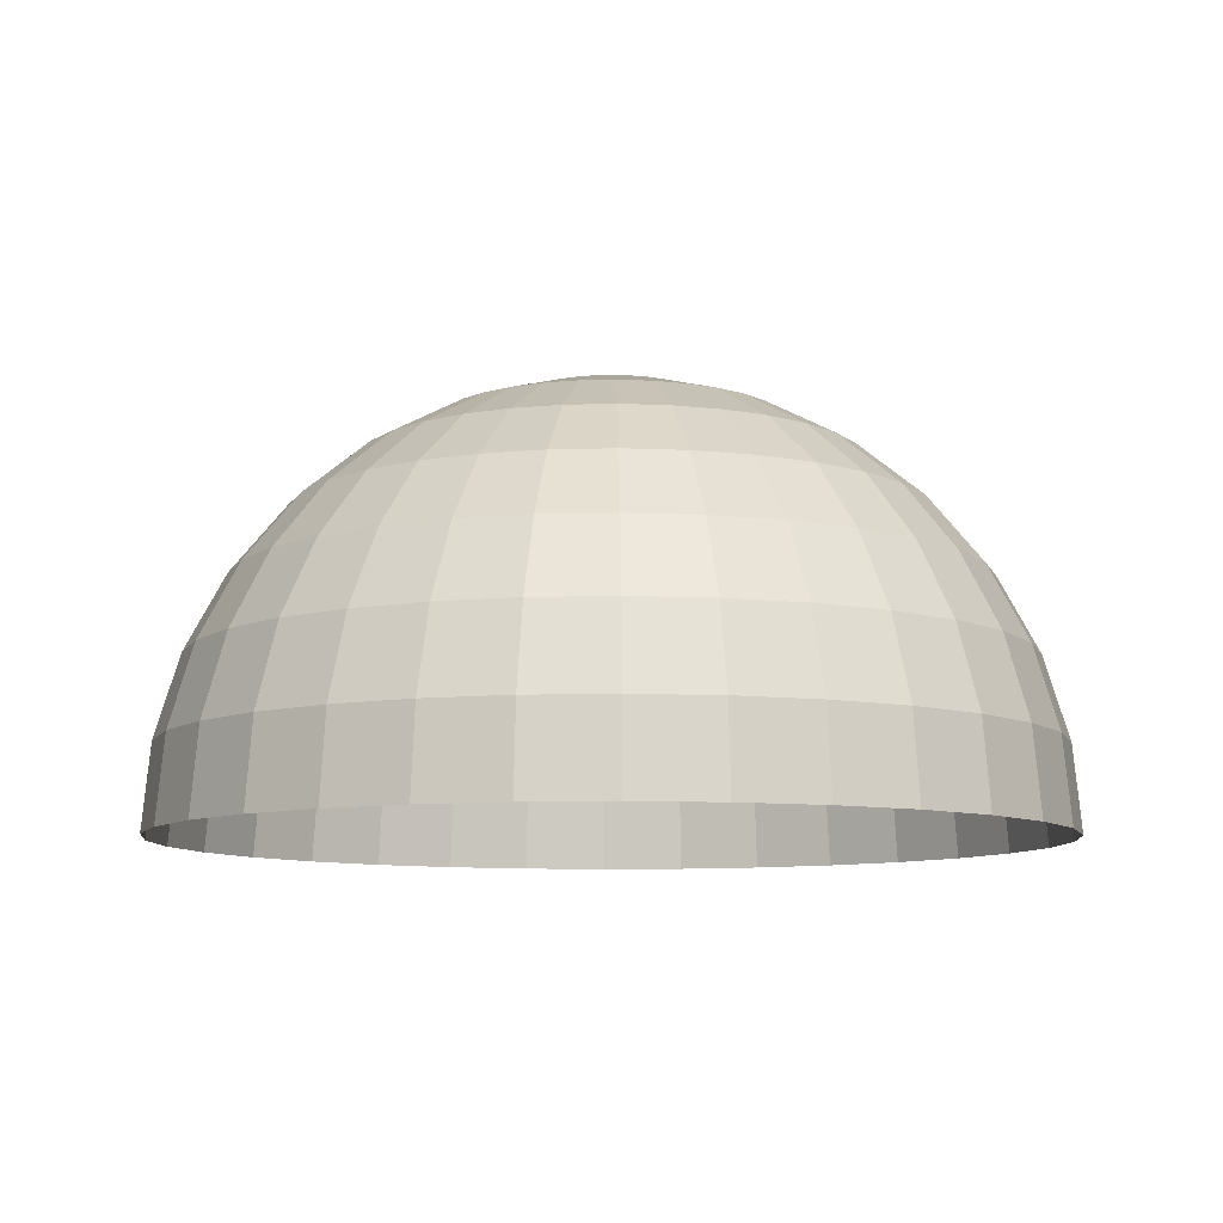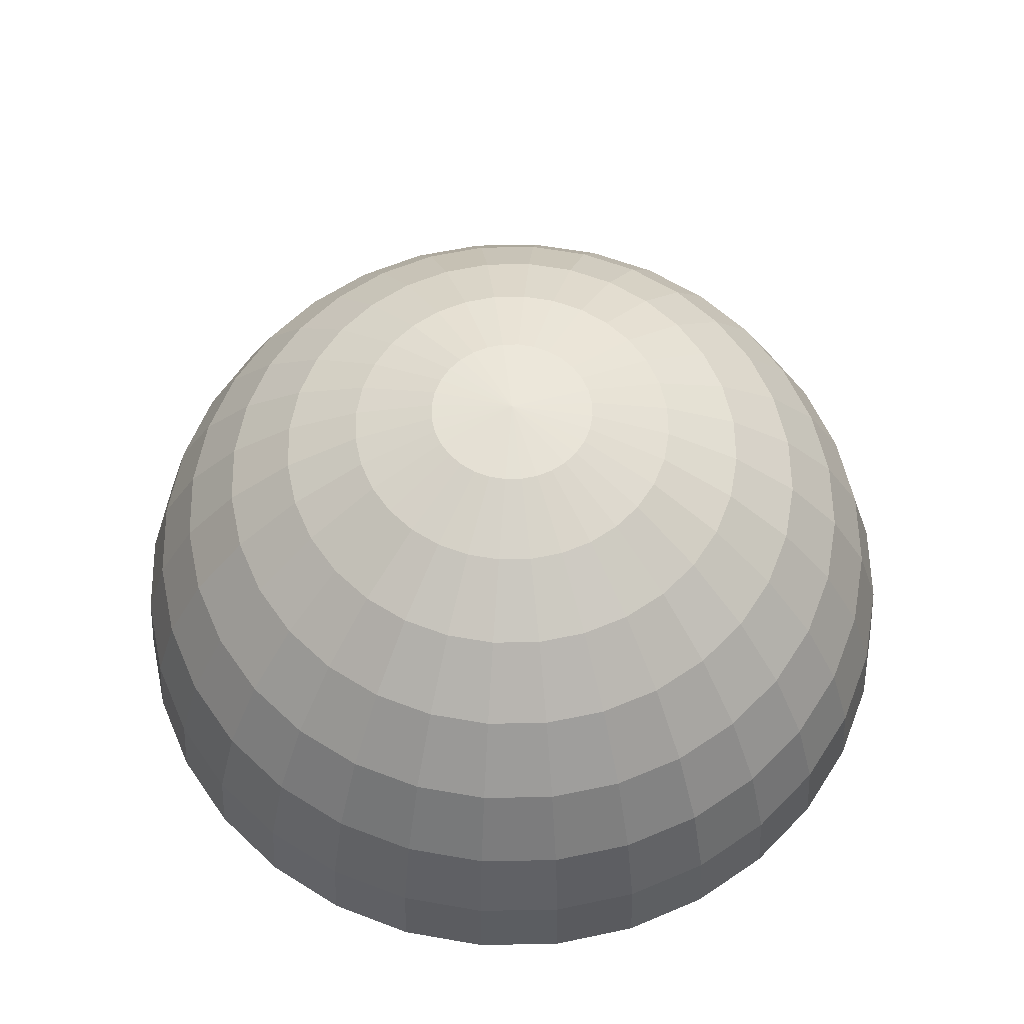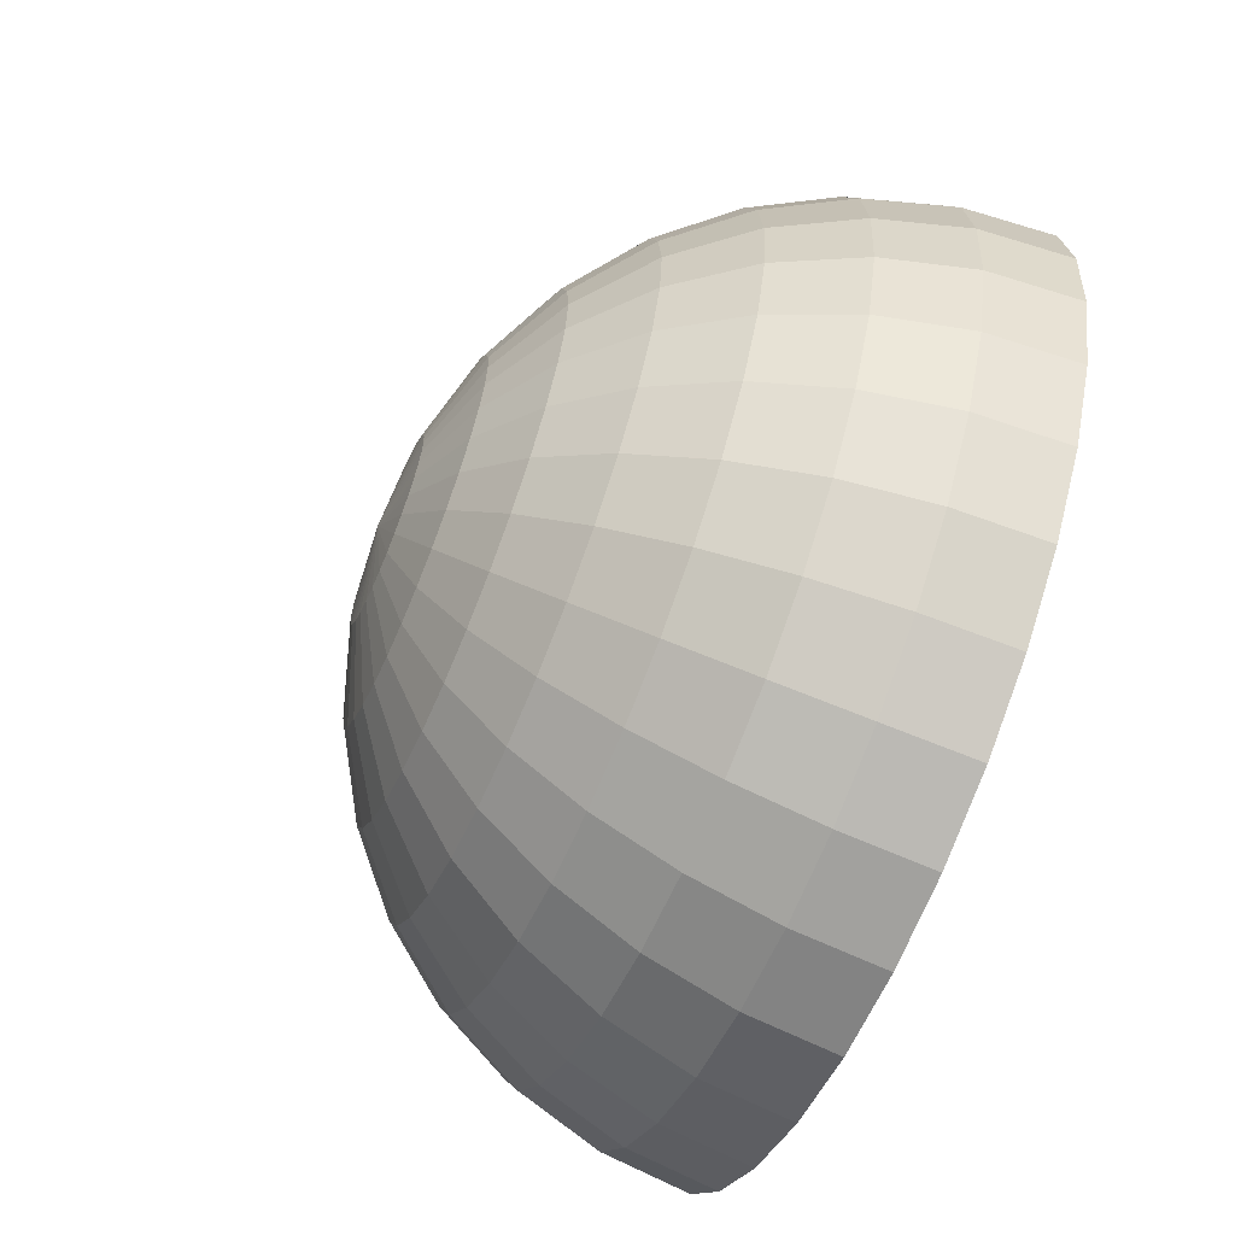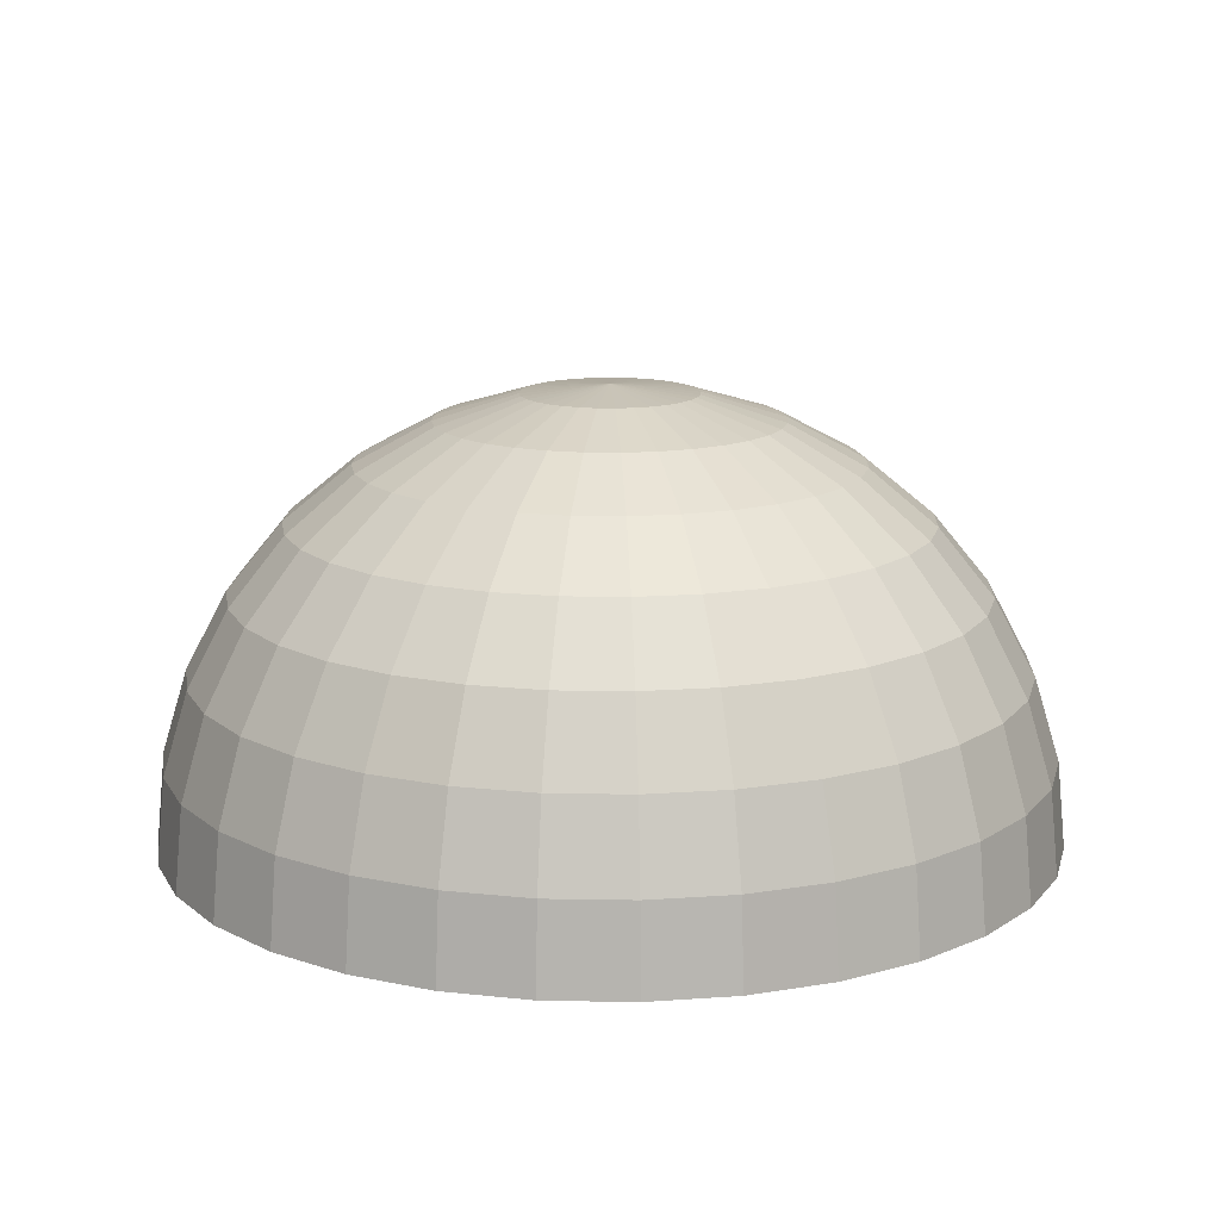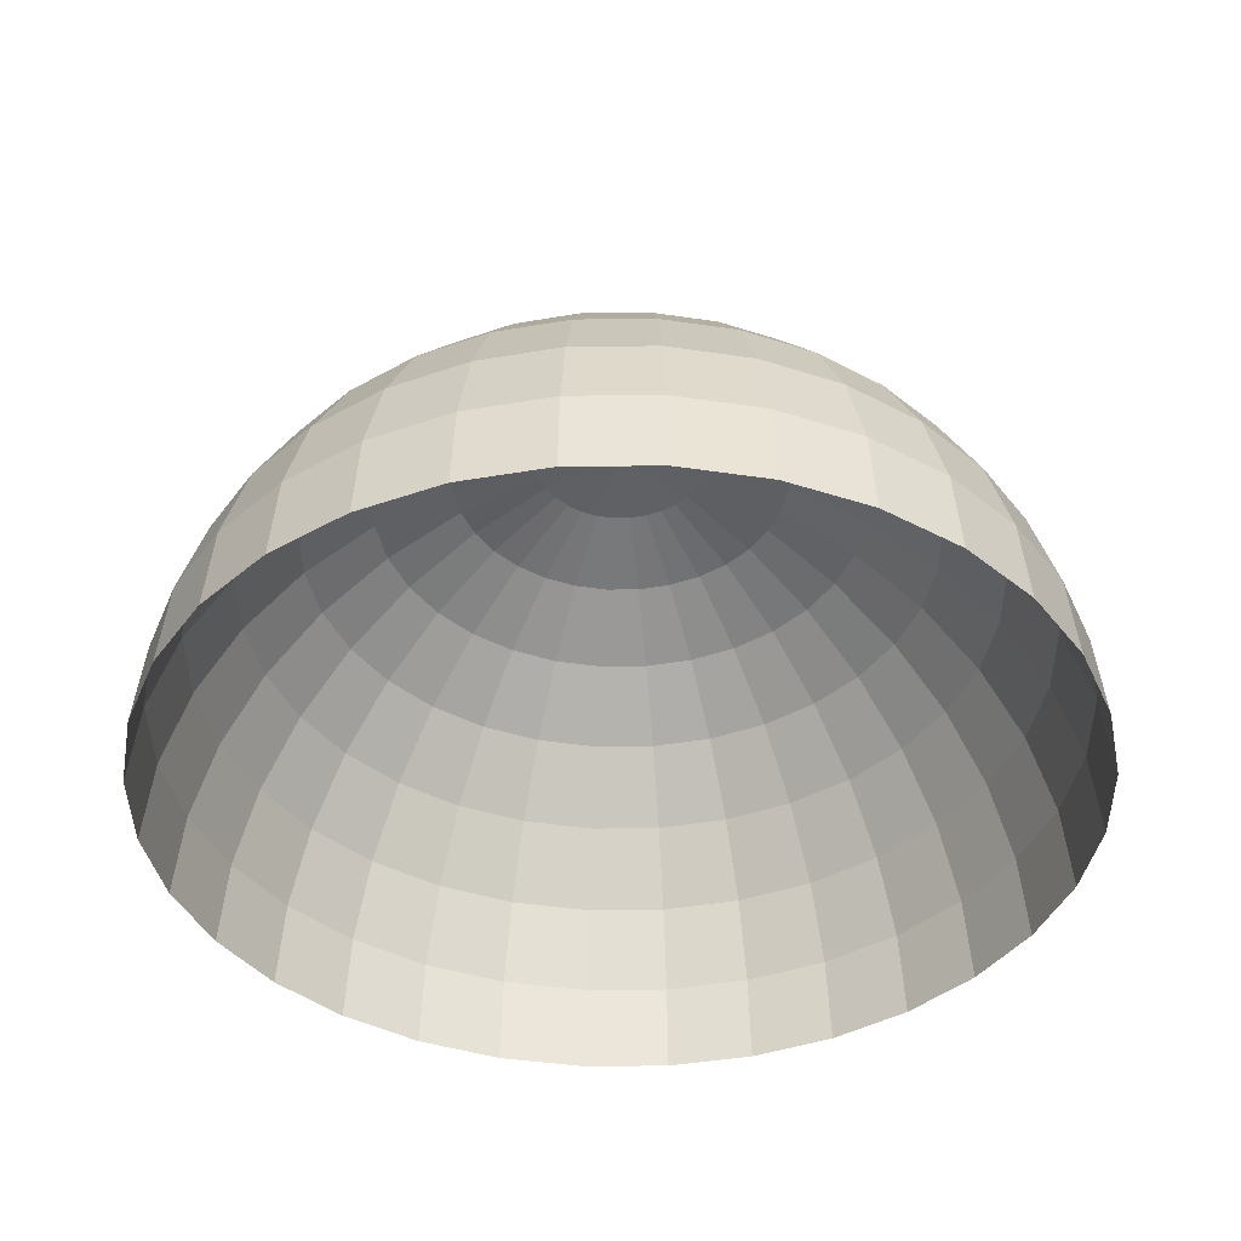
<metadata>
{"format":"obj","ext":"obj","renderer":"f3d","projection":"perspective","resolution":1024,"background":"white","views":[{"elev":-9.0,"azim":-12.4,"up":"+Y"},{"elev":59.3,"azim":-62.9,"up":"+Y"},{"elev":-65.3,"azim":-112.7,"up":"+Z"},{"elev":14.4,"azim":154.2,"up":"+Y"},{"elev":-40.7,"azim":-27.4,"up":"+Y"}]}
</metadata>
<code>
o Sphere
v 0 0.9808 -0.1951
v 0 0.9239 -0.3827
v 0 0.8315 -0.5556
v 0 0.7071 -0.7071
v 0 0.5556 -0.8315
v 0 0.3827 -0.9239
v 0 0.1951 -0.9808
v 0 0 -1
v 0.03806 0.9808 -0.1913
v 0.07466 0.9239 -0.3753
v 0.1084 0.8315 -0.5449
v 0.1379 0.7071 -0.6935
v 0.1622 0.5556 -0.8155
v 0.1802 0.3827 -0.9061
v 0.1913 0.1951 -0.9619
v 0.1951 0 -0.9808
v 0.07466 0.9808 -0.1802
v 0.1464 0.9239 -0.3536
v 0.2126 0.8315 -0.5133
v 0.2706 0.7071 -0.6533
v 0.3182 0.5556 -0.7682
v 0.3536 0.3827 -0.8536
v 0.3753 0.1951 -0.9061
v 0.3827 0 -0.9239
v 0.1084 0.9808 -0.1622
v 0.2126 0.9239 -0.3182
v 0.3087 0.8315 -0.4619
v 0.3928 0.7071 -0.5879
v 0.4619 0.5556 -0.6913
v 0.5133 0.3827 -0.7682
v 0.5449 0.1951 -0.8155
v 0.5556 0 -0.8315
v 0.1379 0.9808 -0.1379
v 0.2706 0.9239 -0.2706
v 0.3928 0.8315 -0.3928
v 0.5 0.7071 -0.5
v 0.5879 0.5556 -0.5879
v 0.6533 0.3827 -0.6533
v 0.6935 0.1951 -0.6935
v 0.7071 0 -0.7071
v 0.1622 0.9808 -0.1084
v 0.3182 0.9239 -0.2126
v 0.4619 0.8315 -0.3087
v 0.5879 0.7071 -0.3928
v 0.6913 0.5556 -0.4619
v 0.7682 0.3827 -0.5133
v 0.8155 0.1951 -0.5449
v 0.8315 0 -0.5556
v 0.1802 0.9808 -0.07466
v 0.3536 0.9239 -0.1464
v 0.5133 0.8315 -0.2126
v 0.6533 0.7071 -0.2706
v 0.7682 0.5556 -0.3182
v 0.8536 0.3827 -0.3536
v 0.9061 0.1951 -0.3753
v 0.9239 0 -0.3827
v 0.1913 0.9808 -0.03806
v 0.3753 0.9239 -0.07466
v 0.5449 0.8315 -0.1084
v 0.6935 0.7071 -0.1379
v 0.8155 0.5556 -0.1622
v 0.9061 0.3827 -0.1802
v 0.9619 0.1951 -0.1913
v 0.9808 0 -0.1951
v 0.1951 0.9808 0
v 0.3827 0.9239 0
v 0.5556 0.8315 0
v 0.7071 0.7071 0
v 0.8315 0.5556 0
v 0.9239 0.3827 0
v 0.9808 0.1951 0
v 1 0 0
v 0.1913 0.9808 0.03806
v 0.3753 0.9239 0.07466
v 0.5449 0.8315 0.1084
v 0.6935 0.7071 0.1379
v 0.8155 0.5556 0.1622
v 0.9061 0.3827 0.1802
v 0.9619 0.1951 0.1913
v 0.9808 0 0.1951
v 0.1802 0.9808 0.07466
v 0.3536 0.9239 0.1464
v 0.5133 0.8315 0.2126
v 0.6533 0.7071 0.2706
v 0.7682 0.5556 0.3182
v 0.8536 0.3827 0.3536
v 0.9061 0.1951 0.3753
v 0.9239 0 0.3827
v 0.1622 0.9808 0.1084
v 0.3182 0.9239 0.2126
v 0.4619 0.8315 0.3087
v 0.5879 0.7071 0.3928
v 0.6913 0.5556 0.4619
v 0.7682 0.3827 0.5133
v 0.8155 0.1951 0.5449
v 0.8315 0 0.5556
v 0.1379 0.9808 0.1379
v 0.2706 0.9239 0.2706
v 0.3928 0.8315 0.3928
v 0.5 0.7071 0.5
v 0.5879 0.5556 0.5879
v 0.6533 0.3827 0.6533
v 0.6935 0.1951 0.6935
v 0.7071 0 0.7071
v 0.1084 0.9808 0.1622
v 0.2126 0.9239 0.3182
v 0.3087 0.8315 0.4619
v 0.3928 0.7071 0.5879
v 0.4619 0.5556 0.6913
v 0.5133 0.3827 0.7682
v 0.5449 0.1951 0.8155
v 0.5556 0 0.8315
v 0.07466 0.9808 0.1802
v 0.1464 0.9239 0.3536
v 0.2126 0.8315 0.5133
v 0.2706 0.7071 0.6533
v 0.3182 0.5556 0.7682
v 0.3536 0.3827 0.8536
v 0.3753 0.1951 0.9061
v 0.3827 0 0.9239
v 0.03806 0.9808 0.1913
v 0.07466 0.9239 0.3753
v 0.1084 0.8315 0.5449
v 0.1379 0.7071 0.6935
v 0.1622 0.5556 0.8155
v 0.1802 0.3827 0.9061
v 0.1913 0.1951 0.9619
v 0.1951 0 0.9808
v -0 0.9808 0.1951
v 0 0.9239 0.3827
v 0 0.8315 0.5556
v -0 0.7071 0.7071
v -0 0.5556 0.8315
v 0 0.3827 0.9239
v -0 0.1951 0.9808
v -0 0 1
v -0.03806 0.9808 0.1913
v -0.07466 0.9239 0.3753
v -0.1084 0.8315 0.5449
v -0.1379 0.7071 0.6935
v -0.1622 0.5556 0.8155
v -0.1802 0.3827 0.9061
v -0.1913 0.1951 0.9619
v -0.1951 0 0.9808
v -0.07466 0.9808 0.1802
v -0.1464 0.9239 0.3536
v -0.2126 0.8315 0.5133
v -0.2706 0.7071 0.6533
v -0.3182 0.5556 0.7682
v -0.3536 0.3827 0.8536
v -0.3753 0.1951 0.9061
v -0.3827 0 0.9239
v -0.1084 0.9808 0.1622
v -0.2126 0.9239 0.3182
v -0.3087 0.8315 0.4619
v -0.3928 0.7071 0.5879
v -0.4619 0.5556 0.6913
v -0.5133 0.3827 0.7682
v -0.5449 0.1951 0.8155
v -0.5556 0 0.8315
v -0 1 1e-06
v -0.1379 0.9808 0.1379
v -0.2706 0.9239 0.2706
v -0.3928 0.8315 0.3928
v -0.5 0.7071 0.5
v -0.5879 0.5556 0.5879
v -0.6533 0.3827 0.6533
v -0.6935 0.1951 0.6935
v -0.7071 0 0.7071
v -0.1622 0.9808 0.1084
v -0.3182 0.9239 0.2126
v -0.4619 0.8315 0.3087
v -0.5879 0.7071 0.3928
v -0.6913 0.5556 0.4619
v -0.7682 0.3827 0.5133
v -0.8155 0.1951 0.5449
v -0.8315 0 0.5556
v -0.1802 0.9808 0.07466
v -0.3536 0.9239 0.1464
v -0.5133 0.8315 0.2126
v -0.6533 0.7071 0.2706
v -0.7682 0.5556 0.3182
v -0.8536 0.3827 0.3536
v -0.9061 0.1951 0.3753
v -0.9239 0 0.3827
v -0.1913 0.9808 0.03806
v -0.3753 0.9239 0.07466
v -0.5449 0.8315 0.1084
v -0.6935 0.7071 0.1379
v -0.8155 0.5556 0.1622
v -0.9061 0.3827 0.1802
v -0.9619 0.1951 0.1913
v -0.9808 0 0.1951
v -0.1951 0.9808 0
v -0.3827 0.9239 0
v -0.5556 0.8315 0
v -0.7071 0.7071 0
v -0.8315 0.5556 0
v -0.9239 0.3827 0
v -0.9808 0.1951 0
v -1 0 0
v -0.1913 0.9808 -0.03806
v -0.3753 0.9239 -0.07466
v -0.5449 0.8315 -0.1084
v -0.6935 0.7071 -0.1379
v -0.8155 0.5556 -0.1622
v -0.9061 0.3827 -0.1802
v -0.9619 0.1951 -0.1913
v -0.9808 0 -0.1951
v -0.1802 0.9808 -0.07466
v -0.3536 0.9239 -0.1464
v -0.5133 0.8315 -0.2126
v -0.6533 0.7071 -0.2706
v -0.7682 0.5556 -0.3182
v -0.8536 0.3827 -0.3536
v -0.9061 0.1951 -0.3753
v -0.9239 0 -0.3827
v -0.1622 0.9808 -0.1084
v -0.3182 0.9239 -0.2126
v -0.4619 0.8315 -0.3087
v -0.5879 0.7071 -0.3928
v -0.6913 0.5556 -0.4619
v -0.7682 0.3827 -0.5133
v -0.8155 0.1951 -0.5449
v -0.8315 0 -0.5556
v -0.1379 0.9808 -0.1379
v -0.2706 0.9239 -0.2706
v -0.3928 0.8315 -0.3928
v -0.5 0.7071 -0.5
v -0.5879 0.5556 -0.5879
v -0.6533 0.3827 -0.6533
v -0.6935 0.1951 -0.6935
v -0.7071 0 -0.7071
v -0.1084 0.9808 -0.1622
v -0.2126 0.9239 -0.3182
v -0.3087 0.8315 -0.4619
v -0.3928 0.7071 -0.5879
v -0.4619 0.5556 -0.6913
v -0.5133 0.3827 -0.7682
v -0.5449 0.1951 -0.8155
v -0.5556 0 -0.8315
v -0.07466 0.9808 -0.1802
v -0.1464 0.9239 -0.3536
v -0.2126 0.8315 -0.5133
v -0.2706 0.7071 -0.6533
v -0.3182 0.5556 -0.7682
v -0.3536 0.3827 -0.8536
v -0.3753 0.1951 -0.9061
v -0.3827 0 -0.9239
v -0.03806 0.9808 -0.1913
v -0.07466 0.9239 -0.3753
v -0.1084 0.8315 -0.5449
v -0.1379 0.7071 -0.6935
v -0.1622 0.5556 -0.8155
v -0.1802 0.3827 -0.9061
v -0.1913 0.1951 -0.9619
v -0.1951 0 -0.9808
f 5 4 12 13
f 6 5 13 14
f 7 6 14 15
f 8 7 15 16
f 1 161 9
f 2 1 9 10
f 3 2 10 11
f 4 3 11 12
f 11 10 18 19
f 12 11 19 20
f 13 12 20 21
f 14 13 21 22
f 15 14 22 23
f 16 15 23 24
f 9 161 17
f 10 9 17 18
f 23 22 30 31
f 24 23 31 32
f 17 161 25
f 18 17 25 26
f 19 18 26 27
f 20 19 27 28
f 21 20 28 29
f 22 21 29 30
f 28 27 35 36
f 29 28 36 37
f 30 29 37 38
f 31 30 38 39
f 32 31 39 40
f 25 161 33
f 26 25 33 34
f 27 26 34 35
f 40 39 47 48
f 33 161 41
f 34 33 41 42
f 35 34 42 43
f 36 35 43 44
f 37 36 44 45
f 38 37 45 46
f 39 38 46 47
f 45 44 52 53
f 46 45 53 54
f 47 46 54 55
f 48 47 55 56
f 41 161 49
f 42 41 49 50
f 43 42 50 51
f 44 43 51 52
f 49 161 57
f 50 49 57 58
f 51 50 58 59
f 52 51 59 60
f 53 52 60 61
f 54 53 61 62
f 55 54 62 63
f 56 55 63 64
f 61 60 68 69
f 62 61 69 70
f 63 62 70 71
f 64 63 71 72
f 57 161 65
f 58 57 65 66
f 59 58 66 67
f 60 59 67 68
f 66 65 73 74
f 67 66 74 75
f 68 67 75 76
f 69 68 76 77
f 70 69 77 78
f 71 70 78 79
f 72 71 79 80
f 65 161 73
f 78 77 85 86
f 79 78 86 87
f 80 79 87 88
f 73 161 81
f 74 73 81 82
f 75 74 82 83
f 76 75 83 84
f 77 76 84 85
f 82 81 89 90
f 83 82 90 91
f 84 83 91 92
f 85 84 92 93
f 86 85 93 94
f 87 86 94 95
f 88 87 95 96
f 81 161 89
f 94 93 101 102
f 95 94 102 103
f 96 95 103 104
f 89 161 97
f 90 89 97 98
f 91 90 98 99
f 92 91 99 100
f 93 92 100 101
f 99 98 106 107
f 100 99 107 108
f 101 100 108 109
f 102 101 109 110
f 103 102 110 111
f 104 103 111 112
f 97 161 105
f 98 97 105 106
f 111 110 118 119
f 112 111 119 120
f 105 161 113
f 106 105 113 114
f 107 106 114 115
f 108 107 115 116
f 109 108 116 117
f 110 109 117 118
f 116 115 123 124
f 117 116 124 125
f 118 117 125 126
f 119 118 126 127
f 120 119 127 128
f 113 161 121
f 114 113 121 122
f 115 114 122 123
f 128 127 135 136
f 121 161 129
f 122 121 129 130
f 123 122 130 131
f 124 123 131 132
f 125 124 132 133
f 126 125 133 134
f 127 126 134 135
f 132 131 139 140
f 133 132 140 141
f 134 133 141 142
f 135 134 142 143
f 136 135 143 144
f 129 161 137
f 130 129 137 138
f 131 130 138 139
f 144 143 151 152
f 137 161 145
f 138 137 145 146
f 139 138 146 147
f 140 139 147 148
f 141 140 148 149
f 142 141 149 150
f 143 142 150 151
f 149 148 156 157
f 150 149 157 158
f 151 150 158 159
f 152 151 159 160
f 145 161 153
f 146 145 153 154
f 147 146 154 155
f 148 147 155 156
f 153 161 162
f 154 153 162 163
f 155 154 163 164
f 156 155 164 165
f 157 156 165 166
f 158 157 166 167
f 159 158 167 168
f 160 159 168 169
f 166 165 173 174
f 167 166 174 175
f 168 167 175 176
f 169 168 176 177
f 162 161 170
f 163 162 170 171
f 164 163 171 172
f 165 164 172 173
f 171 170 178 179
f 172 171 179 180
f 173 172 180 181
f 174 173 181 182
f 175 174 182 183
f 176 175 183 184
f 177 176 184 185
f 170 161 178
f 183 182 190 191
f 184 183 191 192
f 185 184 192 193
f 178 161 186
f 179 178 186 187
f 180 179 187 188
f 181 180 188 189
f 182 181 189 190
f 188 187 195 196
f 189 188 196 197
f 190 189 197 198
f 191 190 198 199
f 192 191 199 200
f 193 192 200 201
f 186 161 194
f 187 186 194 195
f 200 199 207 208
f 201 200 208 209
f 194 161 202
f 195 194 202 203
f 196 195 203 204
f 197 196 204 205
f 198 197 205 206
f 199 198 206 207
f 204 203 211 212
f 205 204 212 213
f 206 205 213 214
f 207 206 214 215
f 208 207 215 216
f 209 208 216 217
f 202 161 210
f 203 202 210 211
f 216 215 223 224
f 217 216 224 225
f 210 161 218
f 211 210 218 219
f 212 211 219 220
f 213 212 220 221
f 214 213 221 222
f 215 214 222 223
f 221 220 228 229
f 222 221 229 230
f 223 222 230 231
f 224 223 231 232
f 225 224 232 233
f 218 161 226
f 219 218 226 227
f 220 219 227 228
f 233 232 240 241
f 226 161 234
f 227 226 234 235
f 228 227 235 236
f 229 228 236 237
f 230 229 237 238
f 231 230 238 239
f 232 231 239 240
f 237 236 244 245
f 238 237 245 246
f 239 238 246 247
f 240 239 247 248
f 241 240 248 249
f 234 161 242
f 235 234 242 243
f 236 235 243 244
f 249 248 256 257
f 242 161 250
f 243 242 250 251
f 244 243 251 252
f 245 244 252 253
f 246 245 253 254
f 247 246 254 255
f 248 247 255 256
f 254 253 4 5
f 255 254 5 6
f 256 255 6 7
f 257 256 7 8
f 250 161 1
f 251 250 1 2
f 252 251 2 3
f 253 252 3 4

</code>
